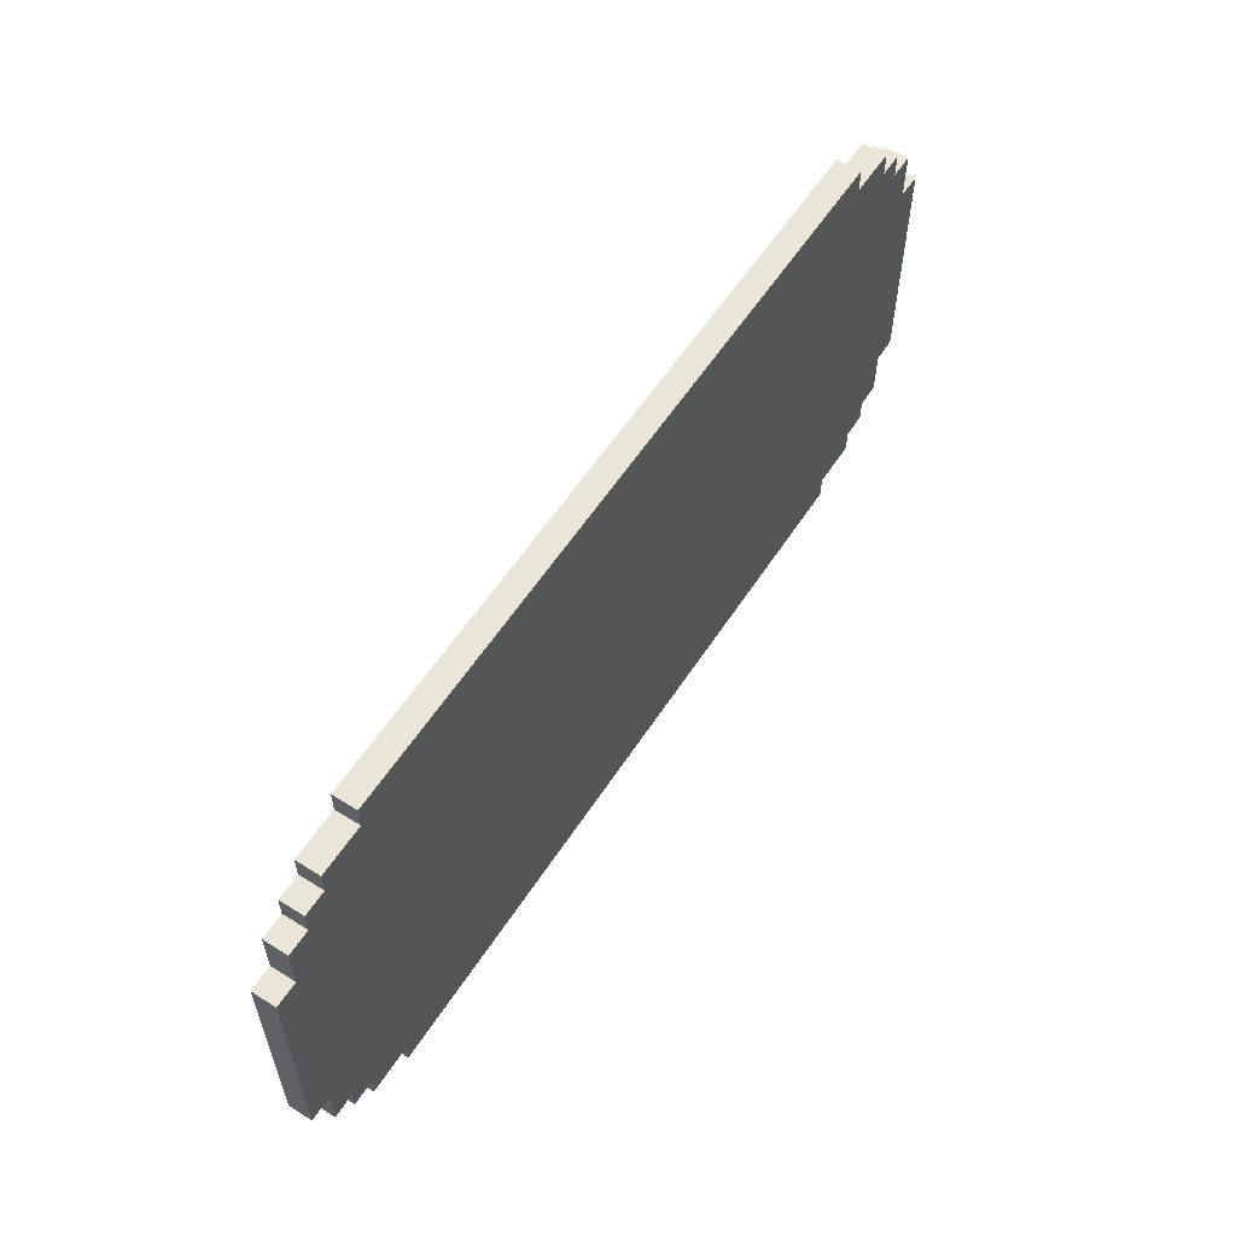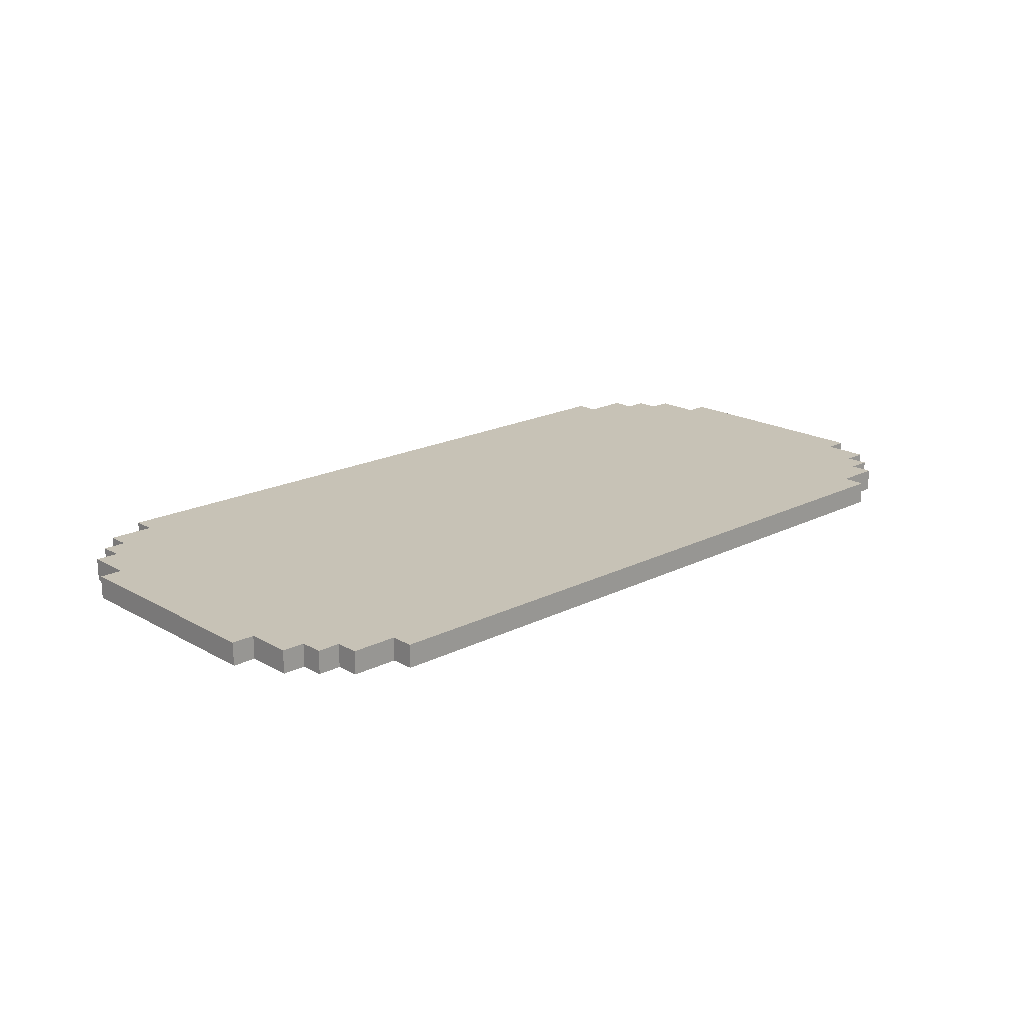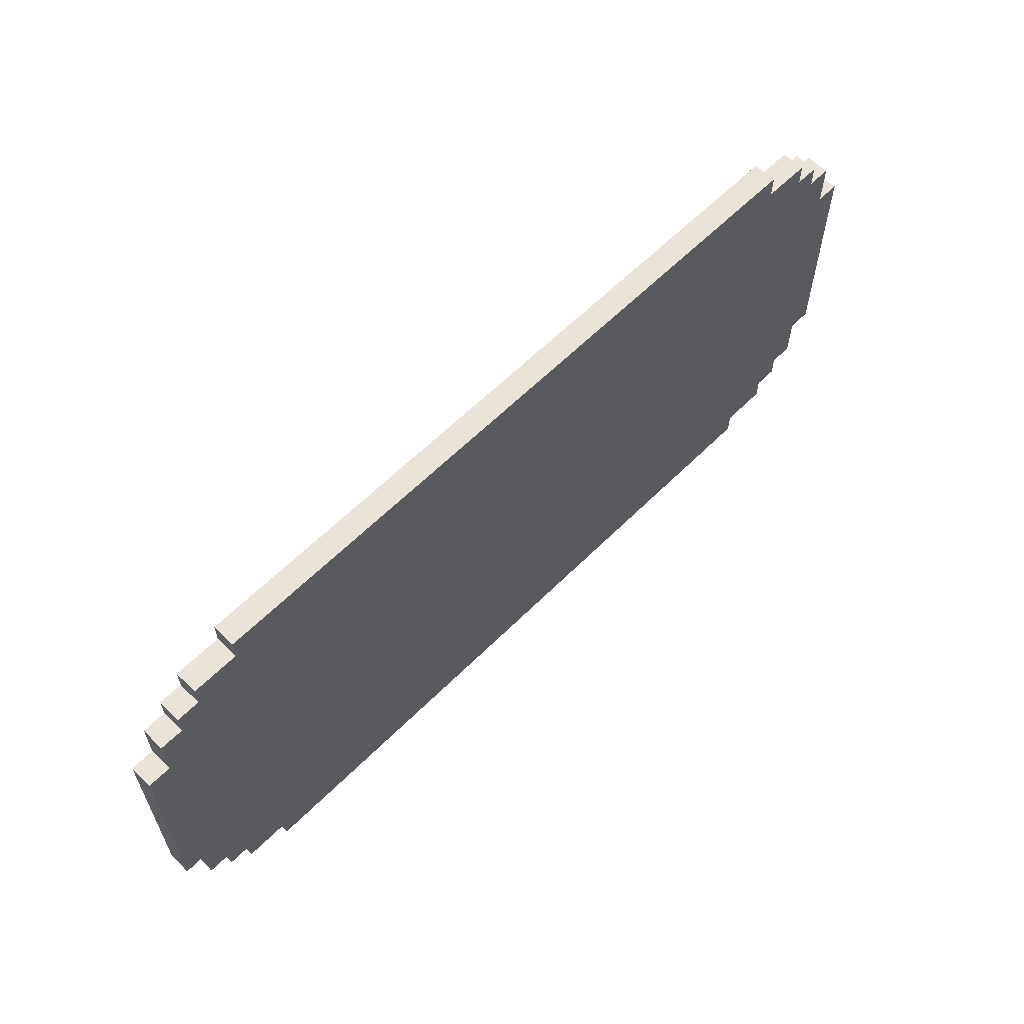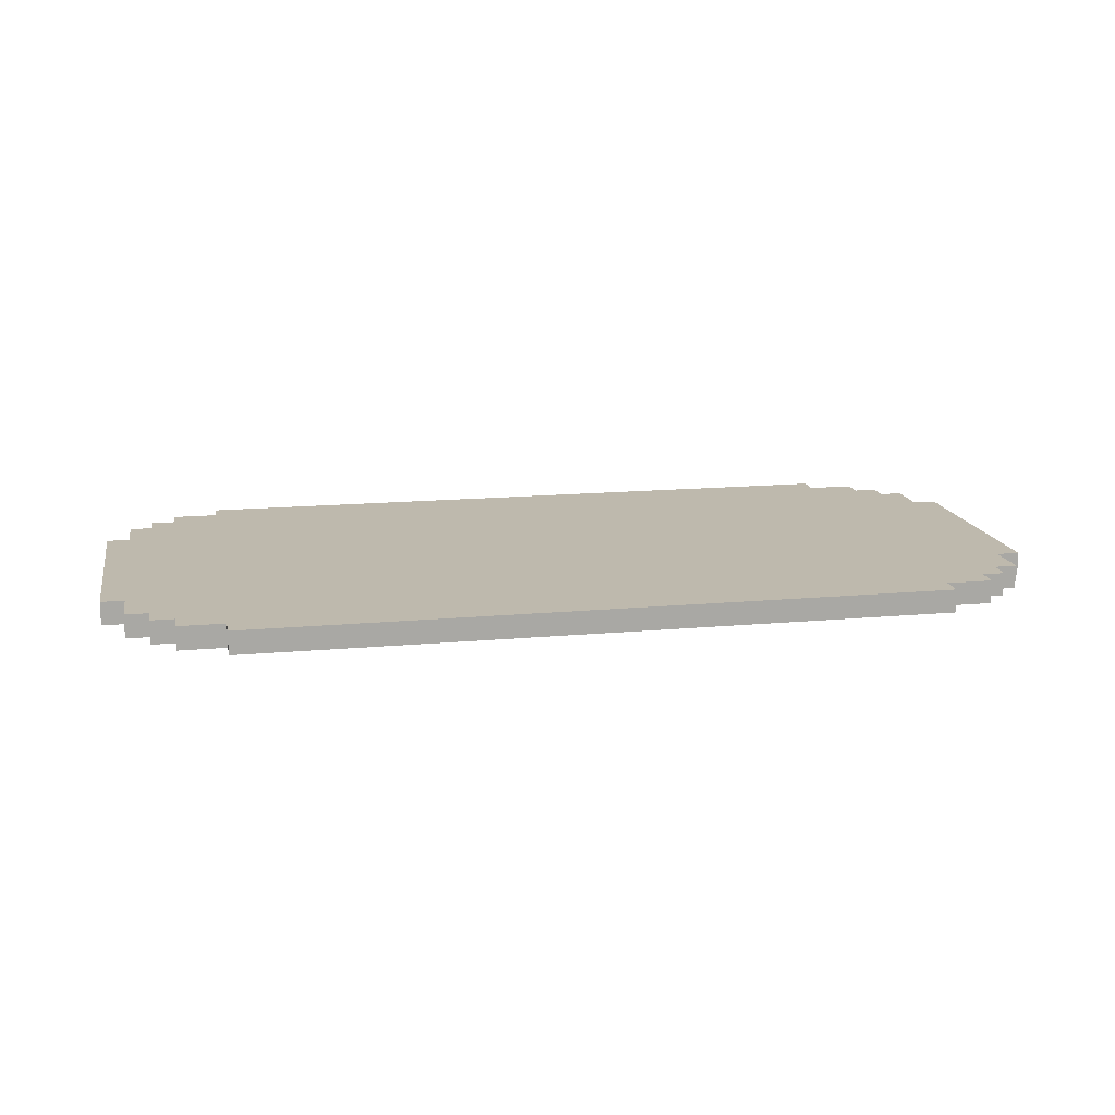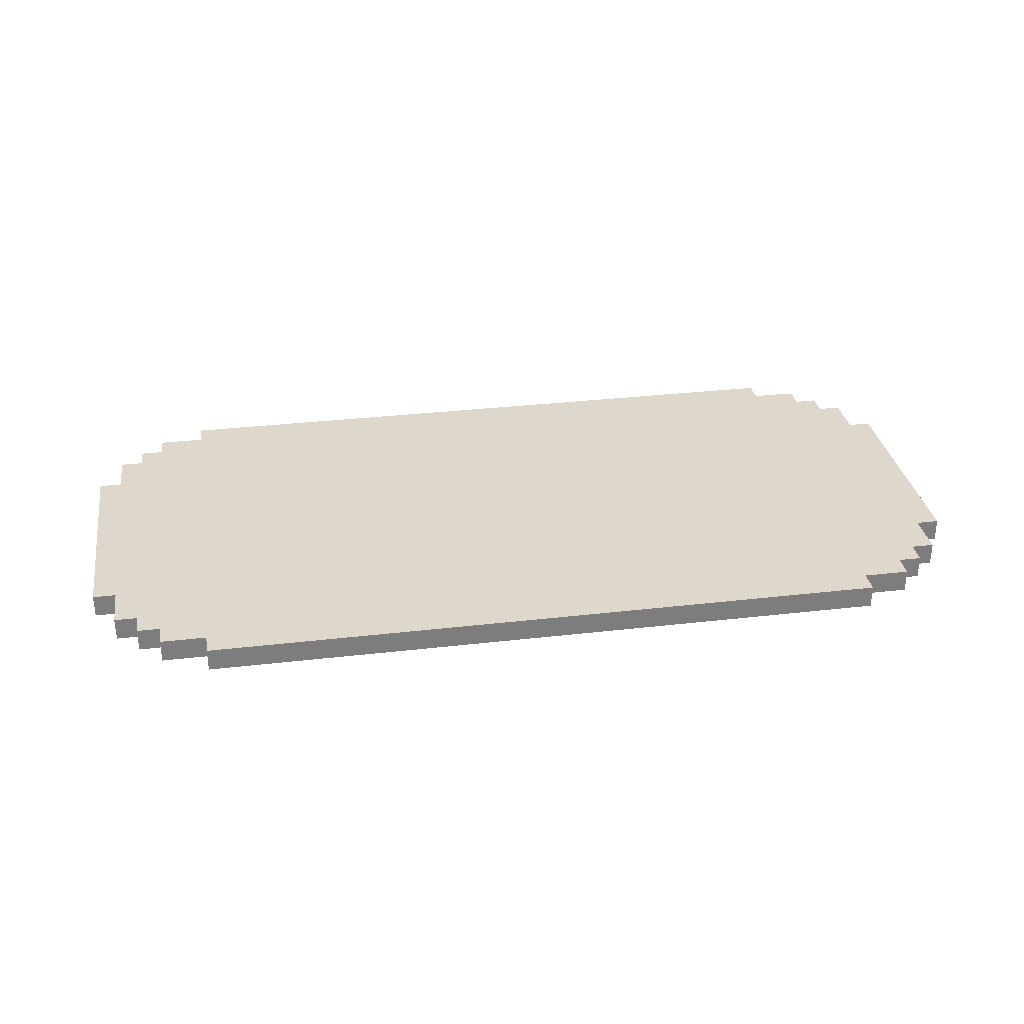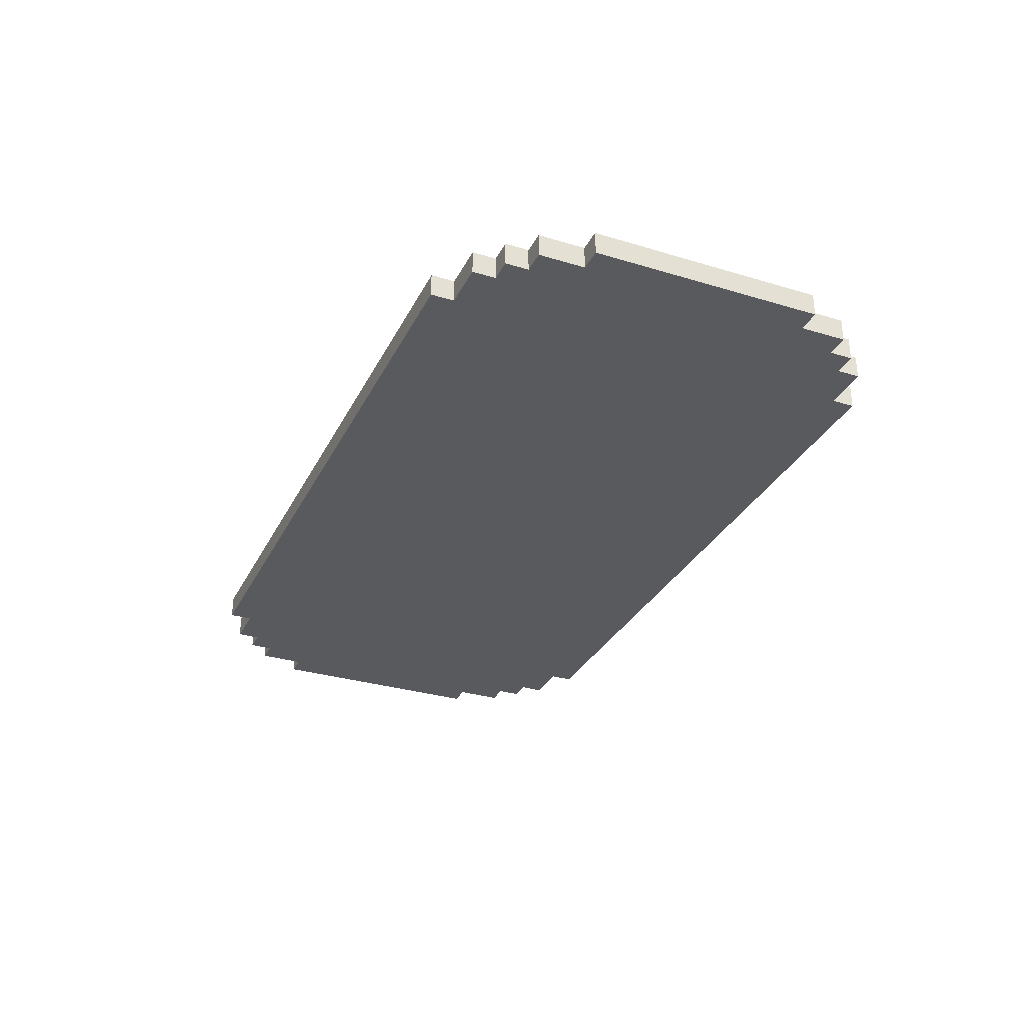
<metadata>
{"format":"obj","ext":"obj","renderer":"f3d","projection":"perspective","resolution":1024,"background":"white","views":[{"elev":58.4,"azim":-57.1,"up":"+Y"},{"elev":19.1,"azim":136.7,"up":"+Z"},{"elev":61.2,"azim":134.7,"up":"+Y"},{"elev":15.2,"azim":-11.1,"up":"+Z"},{"elev":31.4,"azim":-9.4,"up":"+Z"},{"elev":-31.4,"azim":66.8,"up":"+Z"}]}
</metadata>
<code>
g BonusSign
v -20 5 0.5
v -20 5 -0.5
v -20 15 0.5
v -20 15 -0.5
v -19 3 0.5
v -19 3 -0.5
v -19 5 0.5
v -19 5 -0.5
v -19 15 0.5
v -19 15 -0.5
v -19 17 0.5
v -19 17 -0.5
v -18 2 0.5
v -18 2 -0.5
v -18 3 0.5
v -18 3 -0.5
v -18 17 0.5
v -18 17 -0.5
v -18 18 0.5
v -18 18 -0.5
v -17 1 0.5
v -17 1 -0.5
v -17 2 0.5
v -17 2 -0.5
v -17 18 0.5
v -17 18 -0.5
v -17 19 0.5
v -17 19 -0.5
v -15 0 0.5
v -15 0 -0.5
v -15 1 0.5
v -15 1 -0.5
v -15 19 0.5
v -15 19 -0.5
v -15 20 0.5
v -15 20 -0.5
v 15 0 0.5
v 15 0 -0.5
v 15 1 0.5
v 15 1 -0.5
v 15 19 0.5
v 15 19 -0.5
v 15 20 0.5
v 15 20 -0.5
v 17 1 0.5
v 17 1 -0.5
v 17 2 0.5
v 17 2 -0.5
v 17 18 0.5
v 17 18 -0.5
v 17 19 0.5
v 17 19 -0.5
v 18 2 0.5
v 18 2 -0.5
v 18 3 0.5
v 18 3 -0.5
v 18 17 0.5
v 18 17 -0.5
v 18 18 0.5
v 18 18 -0.5
v 19 3 0.5
v 19 3 -0.5
v 19 5 0.5
v 19 5 -0.5
v 19 15 0.5
v 19 15 -0.5
v 19 17 0.5
v 19 17 -0.5
v 20 5 0.5
v 20 5 -0.5
v 20 15 0.5
v 20 15 -0.5
v -20 5 0.5
v -20 15 0.5
v -19 3 0.5
v -19 5 0.5
v -19 15 0.5
v -19 17 0.5
v -18 2 0.5
v -18 3 0.5
v -18 5 0.5
v -18 15 0.5
v -18 17 0.5
v -18 18 0.5
v -17 1 0.5
v -17 2 0.5
v -17 3 0.5
v -17 4 0.5
v -17 16 0.5
v -17 17 0.5
v -17 18 0.5
v -17 19 0.5
v -16 3 0.5
v -16 4 0.5
v -16 5 0.5
v -16 15 0.5
v -16 16 0.5
v -16 17 0.5
v -15 0 0.5
v -15 1 0.5
v -15 2 0.5
v -15 4 0.5
v -15 5 0.5
v -15 15 0.5
v -15 16 0.5
v -15 18 0.5
v -15 19 0.5
v -15 20 0.5
v -14 17 0.5
v -14 18 0.5
v 14 17 0.5
v 14 18 0.5
v 15 0 0.5
v 15 1 0.5
v 15 2 0.5
v 15 4 0.5
v 15 5 0.5
v 15 15 0.5
v 15 16 0.5
v 15 18 0.5
v 15 19 0.5
v 15 20 0.5
v 16 3 0.5
v 16 4 0.5
v 16 5 0.5
v 16 15 0.5
v 16 16 0.5
v 16 17 0.5
v 17 1 0.5
v 17 2 0.5
v 17 3 0.5
v 17 4 0.5
v 17 16 0.5
v 17 17 0.5
v 17 18 0.5
v 17 19 0.5
v 18 2 0.5
v 18 3 0.5
v 18 5 0.5
v 18 15 0.5
v 18 17 0.5
v 18 18 0.5
v 19 3 0.5
v 19 5 0.5
v 19 15 0.5
v 19 17 0.5
v 20 5 0.5
v 20 15 0.5
v -20 5 -0.5
v -20 15 -0.5
v -19 3 -0.5
v -19 5 -0.5
v -19 15 -0.5
v -19 17 -0.5
v -18 2 -0.5
v -18 3 -0.5
v -18 5 -0.5
v -18 15 -0.5
v -18 17 -0.5
v -18 18 -0.5
v -17 1 -0.5
v -17 2 -0.5
v -17 3 -0.5
v -17 4 -0.5
v -17 16 -0.5
v -17 17 -0.5
v -17 18 -0.5
v -17 19 -0.5
v -16 3 -0.5
v -16 4 -0.5
v -16 5 -0.5
v -16 15 -0.5
v -16 16 -0.5
v -16 17 -0.5
v -15 0 -0.5
v -15 1 -0.5
v -15 2 -0.5
v -15 4 -0.5
v -15 5 -0.5
v -15 15 -0.5
v -15 16 -0.5
v -15 18 -0.5
v -15 19 -0.5
v -15 20 -0.5
v -14 17 -0.5
v -14 18 -0.5
v 14 17 -0.5
v 14 18 -0.5
v 15 0 -0.5
v 15 1 -0.5
v 15 2 -0.5
v 15 4 -0.5
v 15 5 -0.5
v 15 15 -0.5
v 15 16 -0.5
v 15 18 -0.5
v 15 19 -0.5
v 15 20 -0.5
v 16 3 -0.5
v 16 4 -0.5
v 16 5 -0.5
v 16 15 -0.5
v 16 16 -0.5
v 16 17 -0.5
v 17 1 -0.5
v 17 2 -0.5
v 17 3 -0.5
v 17 4 -0.5
v 17 16 -0.5
v 17 17 -0.5
v 17 18 -0.5
v 17 19 -0.5
v 18 2 -0.5
v 18 3 -0.5
v 18 5 -0.5
v 18 15 -0.5
v 18 17 -0.5
v 18 18 -0.5
v 19 3 -0.5
v 19 5 -0.5
v 19 15 -0.5
v 19 17 -0.5
v 20 5 -0.5
v 20 15 -0.5
v -15 0 0.5
v 15 0 0.5
v -15 0 -0.5
v 15 0 -0.5
v -17 1 0.5
v -15 1 0.5
v 15 1 0.5
v 17 1 0.5
v -17 1 -0.5
v -15 1 -0.5
v 15 1 -0.5
v 17 1 -0.5
v -18 2 0.5
v -17 2 0.5
v 17 2 0.5
v 18 2 0.5
v -18 2 -0.5
v -17 2 -0.5
v 17 2 -0.5
v 18 2 -0.5
v -19 3 0.5
v -18 3 0.5
v 18 3 0.5
v 19 3 0.5
v -19 3 -0.5
v -18 3 -0.5
v 18 3 -0.5
v 19 3 -0.5
v -20 5 0.5
v -19 5 0.5
v 19 5 0.5
v 20 5 0.5
v -20 5 -0.5
v -19 5 -0.5
v 19 5 -0.5
v 20 5 -0.5
v -20 15 0.5
v -19 15 0.5
v 19 15 0.5
v 20 15 0.5
v -20 15 -0.5
v -19 15 -0.5
v 19 15 -0.5
v 20 15 -0.5
v -19 17 0.5
v -18 17 0.5
v 18 17 0.5
v 19 17 0.5
v -19 17 -0.5
v -18 17 -0.5
v 18 17 -0.5
v 19 17 -0.5
v -18 18 0.5
v -17 18 0.5
v 17 18 0.5
v 18 18 0.5
v -18 18 -0.5
v -17 18 -0.5
v 17 18 -0.5
v 18 18 -0.5
v -17 19 0.5
v -15 19 0.5
v 15 19 0.5
v 17 19 0.5
v -17 19 -0.5
v -15 19 -0.5
v 15 19 -0.5
v 17 19 -0.5
v -15 20 0.5
v 15 20 0.5
v -15 20 -0.5
v 15 20 -0.5
f 3 2 1
f 4 2 3
f 7 6 5
f 8 6 7
f 11 10 9
f 12 10 11
f 15 14 13
f 16 14 15
f 19 18 17
f 20 18 19
f 23 22 21
f 24 22 23
f 27 26 25
f 28 26 27
f 31 30 29
f 32 30 31
f 35 34 33
f 36 34 35
f 37 38 39
f 39 38 40
f 41 42 43
f 43 42 44
f 45 46 47
f 47 46 48
f 49 50 51
f 51 50 52
f 53 54 55
f 55 54 56
f 57 58 59
f 59 58 60
f 61 62 63
f 63 62 64
f 65 66 67
f 67 66 68
f 69 70 71
f 71 70 72
f 76 74 73
f 77 74 76
f 80 76 75
f 81 77 76
f 81 76 80
f 82 78 77
f 82 77 81
f 83 78 82
f 86 80 79
f 87 81 80
f 87 82 81
f 87 80 86
f 87 83 82
f 88 83 87
f 89 83 88
f 90 84 83
f 90 83 89
f 91 84 90
f 93 87 86
f 93 88 87
f 94 89 88
f 94 88 93
f 95 89 94
f 96 89 95
f 97 91 90
f 97 89 96
f 97 90 89
f 98 91 97
f 100 86 85
f 101 93 86
f 101 86 100
f 102 95 94
f 102 94 93
f 103 96 95
f 103 95 102
f 104 97 96
f 104 96 103
f 105 98 97
f 105 97 104
f 106 91 98
f 106 92 91
f 107 92 106
f 109 98 105
f 109 106 98
f 109 107 106
f 110 107 109
f 111 109 105
f 111 110 109
f 112 107 110
f 112 110 111
f 113 100 99
f 114 101 100
f 114 100 113
f 115 93 101
f 115 101 114
f 116 105 104
f 116 102 93
f 116 103 102
f 116 104 103
f 117 105 116
f 118 105 117
f 119 111 105
f 119 105 118
f 120 107 112
f 120 112 111
f 121 108 107
f 121 107 120
f 122 108 121
f 123 93 115
f 123 116 93
f 124 117 116
f 124 116 123
f 125 118 117
f 125 117 124
f 126 119 118
f 126 118 125
f 127 111 119
f 127 119 126
f 128 120 111
f 128 111 127
f 129 115 114
f 130 124 123
f 130 115 129
f 130 123 115
f 131 124 130
f 132 127 126
f 132 124 131
f 132 126 125
f 132 125 124
f 133 128 127
f 133 127 132
f 134 120 128
f 134 128 133
f 135 121 120
f 135 120 134
f 136 121 135
f 137 131 130
f 138 133 132
f 138 131 137
f 138 134 133
f 138 132 131
f 139 134 138
f 140 134 139
f 141 135 134
f 141 134 140
f 142 135 141
f 143 139 138
f 144 140 139
f 144 139 143
f 145 141 140
f 145 140 144
f 146 141 145
f 147 145 144
f 148 145 147
f 149 150 152
f 152 150 153
f 151 152 156
f 152 153 157
f 156 152 157
f 153 154 158
f 157 153 158
f 158 154 159
f 155 156 162
f 156 157 163
f 157 158 163
f 162 156 163
f 158 159 163
f 163 159 164
f 164 159 165
f 159 160 166
f 165 159 166
f 166 160 167
f 162 163 169
f 163 164 169
f 164 165 170
f 169 164 170
f 170 165 171
f 171 165 172
f 166 167 173
f 172 165 173
f 165 166 173
f 173 167 174
f 161 162 176
f 162 169 177
f 176 162 177
f 170 171 178
f 169 170 178
f 171 172 179
f 178 171 179
f 172 173 180
f 179 172 180
f 173 174 181
f 180 173 181
f 174 167 182
f 167 168 182
f 182 168 183
f 181 174 185
f 174 182 185
f 182 183 185
f 185 183 186
f 181 185 187
f 185 186 187
f 186 183 188
f 187 186 188
f 175 176 189
f 176 177 190
f 189 176 190
f 177 169 191
f 190 177 191
f 180 181 192
f 169 178 192
f 178 179 192
f 179 180 192
f 192 181 193
f 193 181 194
f 181 187 195
f 194 181 195
f 188 183 196
f 187 188 196
f 183 184 197
f 196 183 197
f 197 184 198
f 191 169 199
f 169 192 199
f 192 193 200
f 199 192 200
f 193 194 201
f 200 193 201
f 194 195 202
f 201 194 202
f 195 187 203
f 202 195 203
f 187 196 204
f 203 187 204
f 190 191 205
f 199 200 206
f 205 191 206
f 191 199 206
f 206 200 207
f 202 203 208
f 207 200 208
f 201 202 208
f 200 201 208
f 203 204 209
f 208 203 209
f 204 196 210
f 209 204 210
f 196 197 211
f 210 196 211
f 211 197 212
f 206 207 213
f 208 209 214
f 213 207 214
f 209 210 214
f 207 208 214
f 214 210 215
f 215 210 216
f 210 211 217
f 216 210 217
f 217 211 218
f 214 215 219
f 215 216 220
f 219 215 220
f 216 217 221
f 220 216 221
f 221 217 222
f 220 221 223
f 223 221 224
f 227 226 225
f 228 226 227
f 233 230 229
f 234 230 233
f 235 232 231
f 236 232 235
f 241 238 237
f 242 238 241
f 243 240 239
f 244 240 243
f 249 246 245
f 250 246 249
f 251 248 247
f 252 248 251
f 257 254 253
f 258 254 257
f 259 256 255
f 260 256 259
f 261 262 265
f 265 262 266
f 263 264 267
f 267 264 268
f 269 270 273
f 273 270 274
f 271 272 275
f 275 272 276
f 277 278 281
f 281 278 282
f 279 280 283
f 283 280 284
f 285 286 289
f 289 286 290
f 287 288 291
f 291 288 292
f 293 294 295
f 295 294 296

</code>
